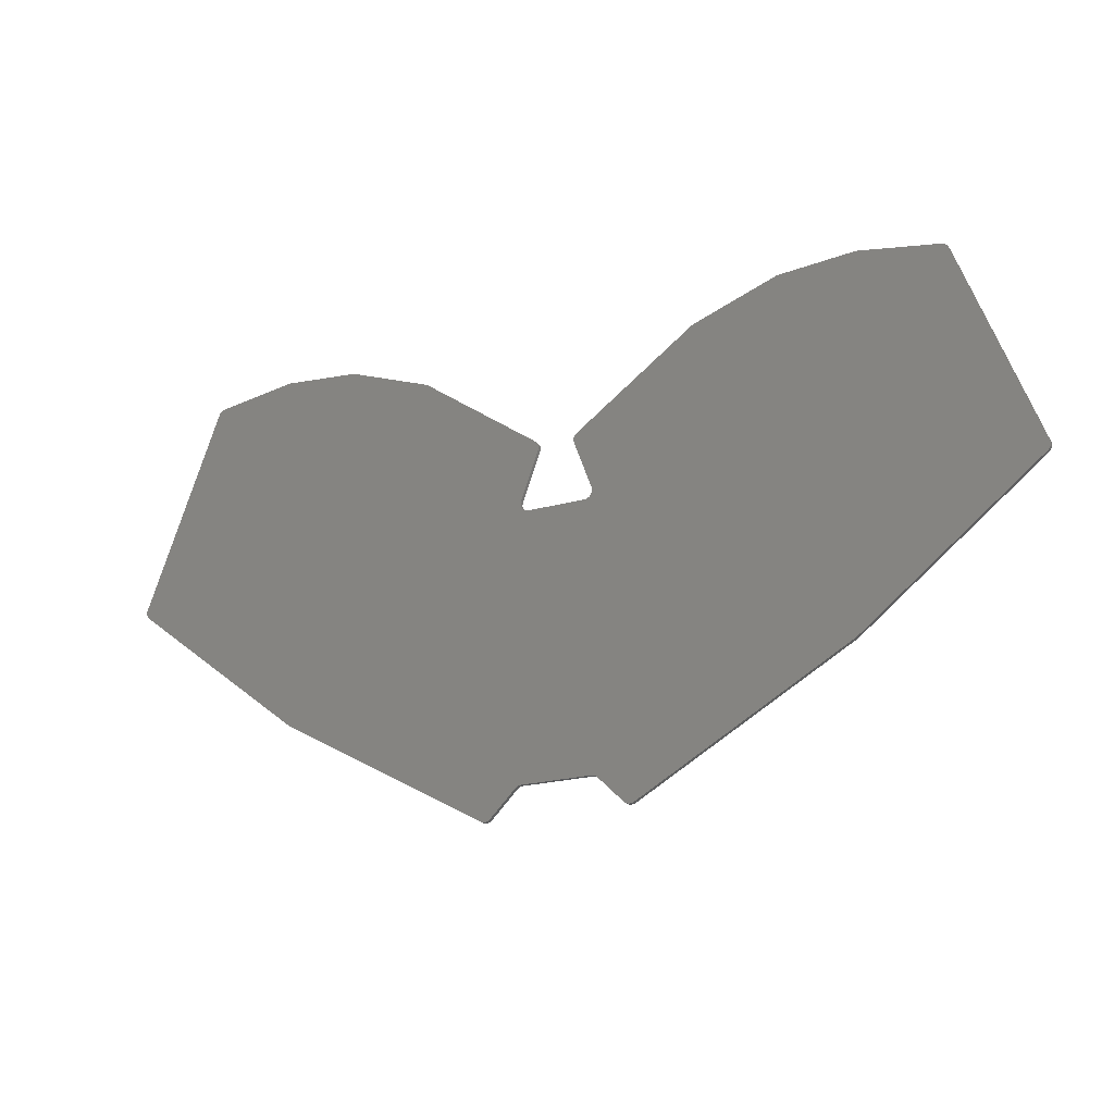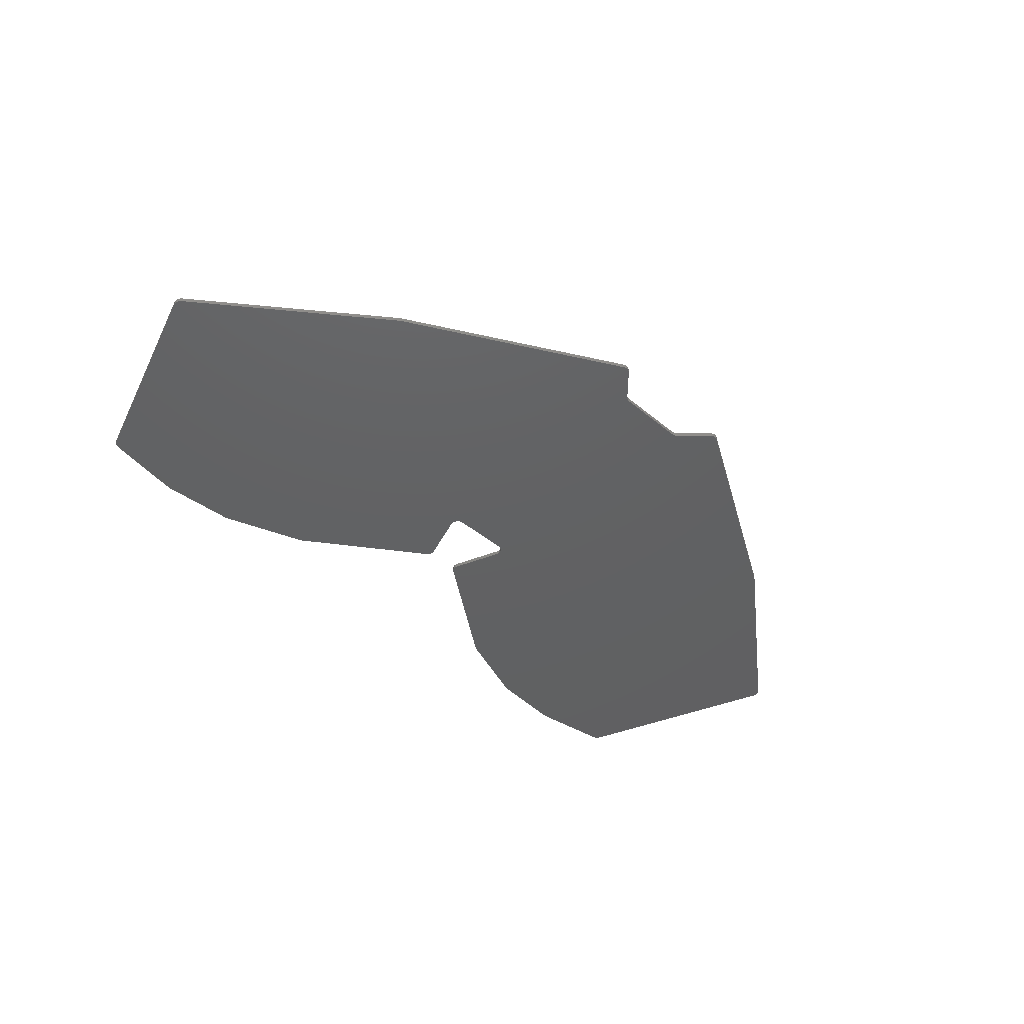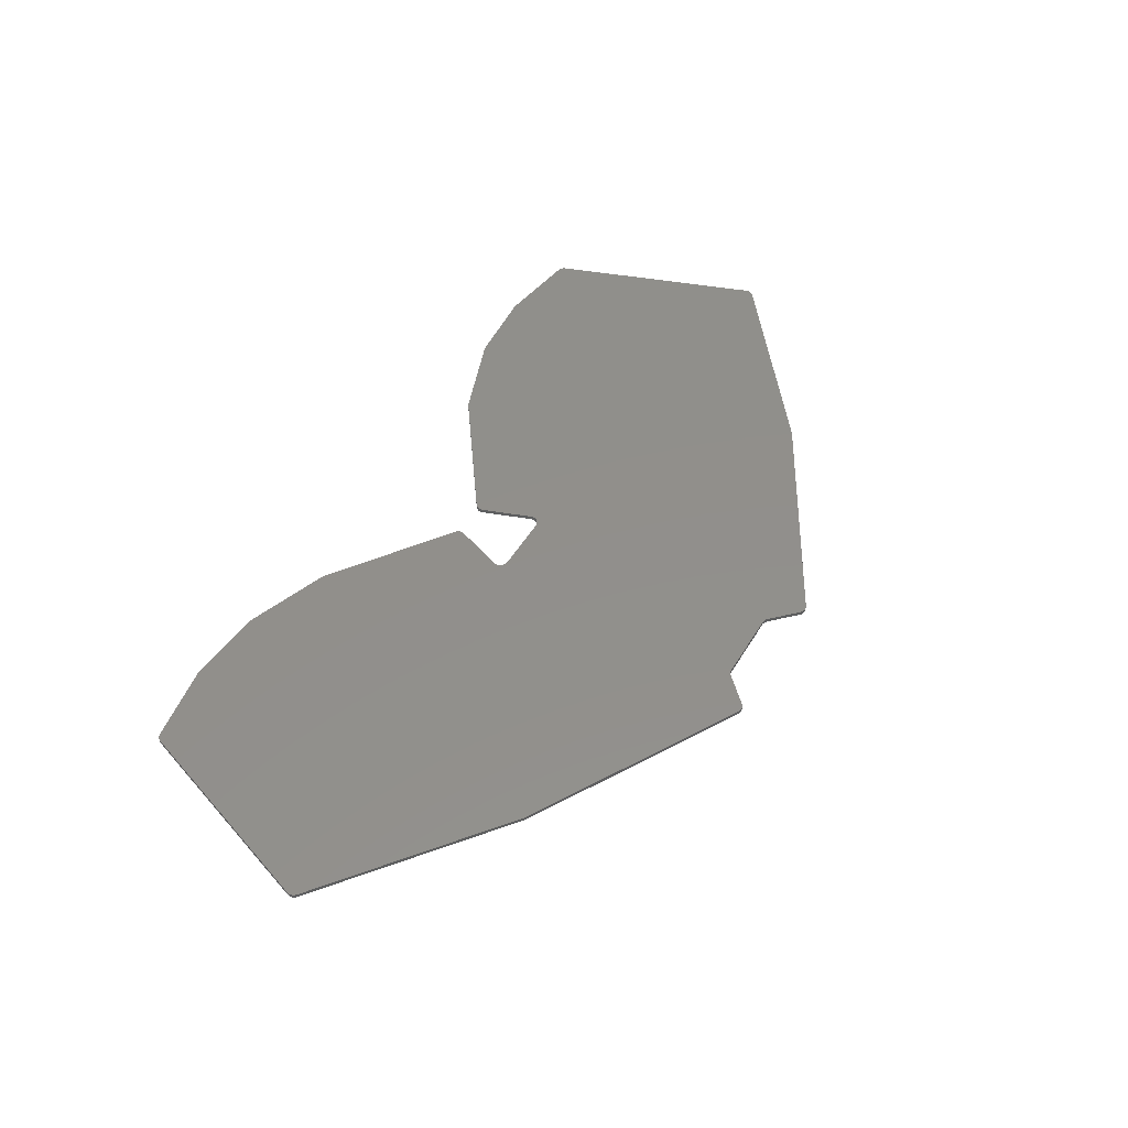
<metadata>
{"format":"stl","ext":"stl","renderer":"f3d","projection":"perspective","resolution":1024,"background":"white","views":[{"elev":-21.6,"azim":26.6,"up":"+Y"},{"elev":-43.2,"azim":-44.9,"up":"+Z"},{"elev":51.0,"azim":-59.7,"up":"+Z"}]}
</metadata>
<code>
# stl→obj: 355 verts, 714 faces
v 85.22 -79.37 0
v 103.3 -80.79 0
v 103.5 -80.81 0
v 103.7 -80.85 0
v 103.9 -80.9 0
v 124 -88.24 0
v 124.2 -88.31 0
v 124.4 -88.39 0
v 124.5 -88.49 0
v 153.5 -109.2 0
v 153.7 -109.4 0
v 153.9 -109.6 0
v 154.1 -109.9 0
v 154.2 -110.2 0
v 154.3 -110.5 0
v 154.3 -110.8 0
v 154.3 -111.2 0
v 154.2 -111.5 0
v 149.9 -123.3 0
v 49.82 -123.3 0
v 64.25 -83.7 0
v 64.37 -83.42 0
v 64.54 -83.17 0
v 64.74 -82.94 0
v 64.98 -82.75 0
v 65.24 -82.59 0
v 65.52 -82.48 0
v 65.81 -82.41 0
v 84.75 -79.39 0
v 84.91 -79.37 0
v 85.06 -79.36 0
v 232.6 -79.37 0
v 232.8 -79.39 0
v 251.7 -82.41 0
v 252 -82.48 0
v 252.3 -82.59 0
v 252.6 -82.75 0
v 252.8 -82.94 0
v 253 -83.17 0
v 253.2 -83.42 0
v 253.3 -83.7 0
v 267.7 -123.3 0
v 167.7 -123.3 0
v 163.4 -111.5 0
v 163.3 -111.2 0
v 163.2 -110.8 0
v 163.3 -110.5 0
v 163.3 -110.2 0
v 163.4 -109.9 0
v 163.6 -109.6 0
v 163.8 -109.4 0
v 164.1 -109.2 0
v 193 -88.49 0
v 193.2 -88.39 0
v 193.3 -88.31 0
v 193.5 -88.24 0
v 213.7 -80.9 0
v 213.8 -80.85 0
v 214 -80.81 0
v 214.2 -80.79 0
v 232.3 -79.37 0
v 232.5 -79.36 0
v 149.8 -123.7 0
v 49.7 -123.7 0
v 267.8 -123.7 0
v 167.8 -123.7 0
v 149.7 -124 0
v 49.57 -124 0
v 268 -124 0
v 167.8 -124 0
v 149.8 -124.4 0
v 49.45 -124.4 0
v 268.1 -124.4 0
v 167.8 -124.4 0
v 149.9 -124.7 0
v 49.32 -124.7 0
v 268.2 -124.7 0
v 167.7 -124.7 0
v 150 -125 0
v 49.21 -125 0
v 268.3 -125 0
v 167.5 -125 0
v 150.2 -125.3 0
v 49.1 -125.3 0
v 268.4 -125.3 0
v 167.3 -125.3 0
v 150.4 -125.6 0
v 49.01 -125.6 0
v 268.5 -125.6 0
v 167.1 -125.6 0
v 150.7 -125.8 0
v 48.94 -125.8 0
v 268.6 -125.8 0
v 166.8 -125.8 0
v 151 -125.9 0
v 48.89 -125.9 0
v 268.6 -125.9 0
v 166.5 -125.9 0
v 151.4 -126 0
v 48.86 -126 0
v 268.7 -126 0
v 166.1 -126 0
v 151.7 -126 0
v 48.84 -126 0
v 165.8 -126 0
v 164.8 -126.1 0
v 48.81 -126.1 0
v 268.7 -126.1 0
v 271.2 -132.9 0
v 271.3 -133.2 0
v 271.3 -133.5 0
v 271.3 -133.8 0
v 271.2 -134.1 0
v 271.1 -134.4 0
v 271 -134.7 0
v 270.8 -135 0
v 270.5 -135.2 0
v 228.1 -168.5 0
v 228 -168.6 0
v 227.9 -168.6 0
v 189.6 -190.3 0
v 150.7 -190.3 0
v 127.9 -190.3 0
v 89.68 -168.6 0
v 89.55 -168.6 0
v 89.43 -168.5 0
v 46.98 -135.2 0
v 46.75 -135 0
v 46.55 -134.7 0
v 46.4 -134.4 0
v 46.29 -134.1 0
v 46.23 -133.8 0
v 46.22 -133.5 0
v 46.25 -133.2 0
v 46.34 -132.9 0
v 154 -190.3 0
v 150.3 -190.3 0
v 167.2 -190.3 0
v 150 -190.3 0
v 128 -190.3 0
v 189.5 -190.3 0
v 167.5 -190.3 0
v 149.8 -190.4 0
v 128.1 -190.4 0
v 189.5 -190.4 0
v 167.7 -190.4 0
v 149.5 -190.4 0
v 128.2 -190.4 0
v 189.3 -190.4 0
v 168 -190.4 0
v 149.3 -190.6 0
v 128.4 -190.6 0
v 189.1 -190.6 0
v 168.2 -190.6 0
v 149.1 -190.7 0
v 128.7 -190.7 0
v 188.8 -190.7 0
v 168.4 -190.7 0
v 148.9 -190.9 0
v 129 -190.9 0
v 188.5 -190.9 0
v 168.6 -190.9 0
v 142.8 -197 0
v 142.5 -197.2 0
v 142.3 -197.4 0
v 141.9 -197.5 0
v 141.6 -197.6 0
v 141.3 -197.6 0
v 141 -197.5 0
v 140.7 -197.5 0
v 140.4 -197.3 0
v 177.1 -197.3 0
v 176.9 -197.5 0
v 176.5 -197.5 0
v 176.2 -197.6 0
v 175.9 -197.6 0
v 175.6 -197.5 0
v 175.3 -197.4 0
v 175 -197.2 0
v 174.8 -197 0
v 176.5 -197.5 1
v 176.9 -197.5 1
v 177.1 -197.3 1
v 188.5 -190.9 1
v 168.6 -190.9 1
v 174.8 -197 1
v 175 -197.2 1
v 175.3 -197.4 1
v 175.6 -197.5 1
v 175.9 -197.6 1
v 176.2 -197.6 1
v 141.6 -197.6 1
v 141.9 -197.5 1
v 142.3 -197.4 1
v 142.5 -197.2 1
v 142.8 -197 1
v 148.9 -190.9 1
v 129 -190.9 1
v 140.4 -197.3 1
v 140.7 -197.5 1
v 141 -197.5 1
v 141.3 -197.6 1
v 188.8 -190.7 1
v 168.4 -190.7 1
v 149.1 -190.7 1
v 128.7 -190.7 1
v 189.1 -190.6 1
v 168.2 -190.6 1
v 149.3 -190.6 1
v 128.4 -190.6 1
v 189.3 -190.4 1
v 168 -190.4 1
v 149.5 -190.4 1
v 128.2 -190.4 1
v 189.5 -190.4 1
v 167.7 -190.4 1
v 149.8 -190.4 1
v 128.1 -190.4 1
v 189.5 -190.3 1
v 167.5 -190.3 1
v 150 -190.3 1
v 128 -190.3 1
v 189.6 -190.3 1
v 167.2 -190.3 1
v 150.3 -190.3 1
v 154 -190.3 1
v 227.9 -168.6 1
v 228 -168.6 1
v 228.1 -168.5 1
v 270.5 -135.2 1
v 270.8 -135 1
v 271 -134.7 1
v 271.1 -134.4 1
v 271.2 -134.1 1
v 271.3 -133.8 1
v 271.3 -133.5 1
v 271.3 -133.2 1
v 271.2 -132.9 1
v 268.7 -126 1
v 165.8 -126 1
v 151.7 -126 1
v 48.84 -126 1
v 46.34 -132.9 1
v 46.25 -133.2 1
v 46.22 -133.5 1
v 46.23 -133.8 1
v 46.29 -134.1 1
v 46.4 -134.4 1
v 46.55 -134.7 1
v 46.75 -135 1
v 46.98 -135.2 1
v 89.43 -168.5 1
v 89.55 -168.6 1
v 89.68 -168.6 1
v 151.4 -126 1
v 48.86 -126 1
v 166.1 -126 1
v 151 -125.9 1
v 48.89 -125.9 1
v 268.6 -125.9 1
v 166.5 -125.9 1
v 150.7 -125.8 1
v 48.94 -125.8 1
v 268.6 -125.8 1
v 166.8 -125.8 1
v 150.4 -125.6 1
v 49.01 -125.6 1
v 268.5 -125.6 1
v 167.1 -125.6 1
v 150.2 -125.3 1
v 49.1 -125.3 1
v 268.4 -125.3 1
v 167.3 -125.3 1
v 150 -125 1
v 49.21 -125 1
v 268.3 -125 1
v 167.5 -125 1
v 149.9 -124.7 1
v 49.32 -124.7 1
v 268.2 -124.7 1
v 167.7 -124.7 1
v 149.8 -124.4 1
v 49.45 -124.4 1
v 268.1 -124.4 1
v 167.8 -124.4 1
v 149.7 -124 1
v 49.57 -124 1
v 268 -124 1
v 167.8 -124 1
v 149.8 -123.7 1
v 49.7 -123.7 1
v 267.8 -123.7 1
v 167.8 -123.7 1
v 267.7 -123.3 1
v 167.7 -123.3 1
v 149.9 -123.3 1
v 49.82 -123.3 1
v 253.3 -83.7 1
v 253.2 -83.42 1
v 253 -83.17 1
v 252.8 -82.94 1
v 252.6 -82.75 1
v 252.3 -82.59 1
v 252 -82.48 1
v 251.7 -82.41 1
v 232.8 -79.39 1
v 232.6 -79.37 1
v 232.5 -79.36 1
v 232.3 -79.37 1
v 214.2 -80.79 1
v 214 -80.81 1
v 213.8 -80.85 1
v 213.7 -80.9 1
v 193.5 -88.24 1
v 193.3 -88.31 1
v 193.2 -88.39 1
v 193 -88.49 1
v 164.1 -109.2 1
v 163.8 -109.4 1
v 163.6 -109.6 1
v 163.4 -109.9 1
v 163.3 -110.2 1
v 163.3 -110.5 1
v 163.2 -110.8 1
v 163.3 -111.2 1
v 163.4 -111.5 1
v 154.2 -111.5 1
v 154.3 -111.2 1
v 154.3 -110.8 1
v 154.3 -110.5 1
v 154.2 -110.2 1
v 154.1 -109.9 1
v 153.9 -109.6 1
v 153.7 -109.4 1
v 153.5 -109.2 1
v 124.5 -88.49 1
v 124.4 -88.39 1
v 124.2 -88.31 1
v 124 -88.24 1
v 103.9 -80.9 1
v 103.7 -80.85 1
v 103.5 -80.81 1
v 103.3 -80.79 1
v 85.22 -79.37 1
v 85.06 -79.36 1
v 84.91 -79.37 1
v 84.75 -79.39 1
v 65.81 -82.41 1
v 65.52 -82.48 1
v 65.24 -82.59 1
v 64.98 -82.75 1
v 64.74 -82.94 1
v 64.54 -83.17 1
v 64.37 -83.42 1
v 64.25 -83.7 1
f 1 2 3
f 1 3 4
f 1 4 5
f 1 5 6
f 1 6 7
f 1 7 8
f 1 8 9
f 1 9 10
f 1 10 11
f 1 11 12
f 1 12 13
f 1 13 14
f 1 14 15
f 1 15 16
f 1 16 17
f 1 17 18
f 1 18 19
f 1 19 20
f 1 20 21
f 1 21 22
f 1 22 23
f 1 23 24
f 1 24 25
f 1 25 26
f 1 26 27
f 1 27 28
f 1 28 29
f 1 29 30
f 1 30 31
f 32 33 34
f 32 34 35
f 32 35 36
f 32 36 37
f 32 37 38
f 32 38 39
f 32 39 40
f 32 40 41
f 32 41 42
f 32 42 43
f 32 43 44
f 32 44 45
f 32 45 46
f 32 46 47
f 32 47 48
f 32 48 49
f 32 49 50
f 32 50 51
f 32 51 52
f 32 52 53
f 32 53 54
f 32 54 55
f 32 55 56
f 32 56 57
f 32 57 58
f 32 58 59
f 32 59 60
f 32 60 61
f 32 61 62
f 19 63 64
f 19 64 20
f 42 65 66
f 42 66 43
f 63 67 68
f 63 68 64
f 65 69 70
f 65 70 66
f 67 71 72
f 67 72 68
f 69 73 74
f 69 74 70
f 71 75 76
f 71 76 72
f 73 77 78
f 73 78 74
f 75 79 80
f 75 80 76
f 77 81 82
f 77 82 78
f 79 83 84
f 79 84 80
f 81 85 86
f 81 86 82
f 83 87 88
f 83 88 84
f 85 89 90
f 85 90 86
f 87 91 92
f 87 92 88
f 89 93 94
f 89 94 90
f 91 95 96
f 91 96 92
f 93 97 98
f 93 98 94
f 95 99 100
f 95 100 96
f 97 101 102
f 97 102 98
f 99 103 104
f 99 104 100
f 103 105 106
f 103 106 107
f 103 107 104
f 101 108 106
f 101 106 105
f 101 105 102
f 106 108 109
f 106 109 110
f 106 110 111
f 106 111 112
f 106 112 113
f 106 113 114
f 106 114 115
f 106 115 116
f 106 116 117
f 106 117 118
f 106 118 119
f 106 119 120
f 106 120 121
f 106 121 122
f 106 122 123
f 106 123 124
f 106 124 125
f 106 125 126
f 106 126 127
f 106 127 128
f 106 128 129
f 106 129 130
f 106 130 131
f 106 131 132
f 106 132 133
f 106 133 134
f 106 134 135
f 106 135 107
f 121 121 136
f 121 136 137
f 121 137 122
f 121 138 136
f 122 137 139
f 122 139 140
f 122 140 123
f 121 141 142
f 121 142 138
f 139 143 144
f 139 144 140
f 141 145 146
f 141 146 142
f 143 147 148
f 143 148 144
f 145 149 150
f 145 150 146
f 147 151 152
f 147 152 148
f 149 153 154
f 149 154 150
f 151 155 156
f 151 156 152
f 153 157 158
f 153 158 154
f 155 159 160
f 155 160 156
f 157 161 162
f 157 162 158
f 159 163 164
f 159 164 165
f 159 165 166
f 159 166 167
f 159 167 168
f 159 168 169
f 159 169 170
f 159 170 171
f 159 171 160
f 161 172 173
f 161 173 174
f 161 174 175
f 161 175 176
f 161 176 177
f 161 177 178
f 161 178 179
f 161 179 180
f 161 180 162
f 181 182 183
f 181 183 184
f 181 184 185
f 181 185 186
f 181 186 187
f 181 187 188
f 181 188 189
f 181 189 190
f 181 190 191
f 192 193 194
f 192 194 195
f 192 195 196
f 192 196 197
f 192 197 198
f 192 198 199
f 192 199 200
f 192 200 201
f 192 201 202
f 184 203 204
f 184 204 185
f 197 205 206
f 197 206 198
f 203 207 208
f 203 208 204
f 205 209 210
f 205 210 206
f 207 211 212
f 207 212 208
f 209 213 214
f 209 214 210
f 211 215 216
f 211 216 212
f 213 217 218
f 213 218 214
f 215 219 220
f 215 220 216
f 217 221 222
f 217 222 218
f 219 223 224
f 219 224 220
f 221 225 222
f 221 222 222
f 223 226 224
f 225 226 223
f 225 223 227
f 225 227 228
f 225 228 229
f 225 229 230
f 225 230 231
f 225 231 232
f 225 232 233
f 225 233 234
f 225 234 235
f 225 235 236
f 225 236 237
f 225 237 238
f 225 238 239
f 225 239 240
f 225 240 241
f 225 241 242
f 225 242 243
f 225 243 244
f 225 244 245
f 225 245 246
f 225 246 247
f 225 247 248
f 225 248 249
f 225 249 250
f 225 250 251
f 225 251 252
f 225 252 253
f 225 253 254
f 225 254 222
f 241 255 256
f 241 256 242
f 239 239 257
f 239 257 240
f 239 240 240
f 255 258 259
f 255 259 256
f 239 260 261
f 239 261 257
f 258 262 263
f 258 263 259
f 260 264 265
f 260 265 261
f 262 266 267
f 262 267 263
f 264 268 269
f 264 269 265
f 266 270 271
f 266 271 267
f 268 272 273
f 268 273 269
f 270 274 275
f 270 275 271
f 272 276 277
f 272 277 273
f 274 278 279
f 274 279 275
f 276 280 281
f 276 281 277
f 278 282 283
f 278 283 279
f 280 284 285
f 280 285 281
f 282 286 287
f 282 287 283
f 284 288 289
f 284 289 285
f 286 290 291
f 286 291 287
f 288 292 293
f 288 293 289
f 292 294 295
f 292 295 293
f 290 296 297
f 290 297 291
f 294 298 299
f 294 299 300
f 294 300 301
f 294 301 302
f 294 302 303
f 294 303 304
f 294 304 305
f 294 305 306
f 294 306 307
f 294 307 308
f 294 308 309
f 294 309 310
f 294 310 311
f 294 311 312
f 294 312 313
f 294 313 314
f 294 314 315
f 294 315 316
f 294 316 317
f 294 317 318
f 294 318 319
f 294 319 320
f 294 320 321
f 294 321 322
f 294 322 323
f 294 323 324
f 294 324 325
f 294 325 326
f 294 326 295
f 296 327 328
f 296 328 329
f 296 329 330
f 296 330 331
f 296 331 332
f 296 332 333
f 296 333 334
f 296 334 335
f 296 335 336
f 296 336 337
f 296 337 338
f 296 338 339
f 296 339 340
f 296 340 341
f 296 341 342
f 296 342 343
f 296 343 344
f 296 344 345
f 296 345 346
f 296 346 347
f 296 347 348
f 296 348 349
f 296 349 350
f 296 350 351
f 296 351 352
f 296 352 353
f 296 353 354
f 296 354 355
f 296 355 297
f 244 243 135
f 244 135 134
f 245 244 134
f 245 134 133
f 246 245 133
f 246 133 132
f 247 246 132
f 247 132 131
f 248 247 131
f 248 131 130
f 249 248 130
f 249 130 129
f 250 249 129
f 250 129 128
f 251 250 128
f 251 128 127
f 252 251 127
f 252 127 126
f 253 252 126
f 253 126 125
f 254 253 125
f 254 125 124
f 199 198 206
f 199 206 210
f 199 210 214
f 199 214 218
f 199 218 222
f 199 222 222
f 199 222 254
f 199 254 124
f 199 124 123
f 199 123 140
f 199 140 144
f 199 144 148
f 199 148 152
f 199 152 156
f 199 156 160
f 199 160 171
f 200 199 171
f 200 171 170
f 201 200 170
f 201 170 169
f 202 201 169
f 202 169 168
f 192 202 168
f 192 168 167
f 193 192 167
f 193 167 166
f 194 193 166
f 194 166 165
f 195 194 165
f 195 165 164
f 196 195 164
f 196 164 163
f 197 196 163
f 197 163 159
f 205 197 159
f 205 159 155
f 209 205 155
f 209 155 151
f 213 209 151
f 213 151 147
f 217 213 147
f 217 147 143
f 221 217 143
f 221 143 139
f 225 221 139
f 225 139 137
f 224 226 225
f 224 225 137
f 224 137 136
f 224 136 138
f 220 224 138
f 220 138 142
f 216 220 142
f 216 142 146
f 212 216 146
f 212 146 150
f 208 212 150
f 208 150 154
f 204 208 154
f 204 154 158
f 185 204 158
f 185 158 162
f 186 185 162
f 186 162 180
f 187 186 180
f 187 180 179
f 188 187 179
f 188 179 178
f 189 188 178
f 189 178 177
f 190 189 177
f 190 177 176
f 191 190 176
f 191 176 175
f 181 191 175
f 181 175 174
f 182 181 174
f 182 174 173
f 183 182 173
f 183 173 172
f 227 223 219
f 227 219 215
f 227 215 211
f 227 211 207
f 227 207 203
f 227 203 184
f 227 184 183
f 227 183 172
f 227 172 161
f 227 161 157
f 227 157 153
f 227 153 149
f 227 149 145
f 227 145 141
f 227 141 121
f 227 121 121
f 227 121 120
f 228 227 120
f 228 120 119
f 229 228 119
f 229 119 118
f 230 229 118
f 230 118 117
f 231 230 117
f 231 117 116
f 232 231 116
f 232 116 115
f 233 232 115
f 233 115 114
f 234 233 114
f 234 114 113
f 235 234 113
f 235 113 112
f 236 235 112
f 236 112 111
f 237 236 111
f 237 111 110
f 238 237 110
f 238 110 109
f 298 294 292
f 298 292 288
f 298 288 284
f 298 284 280
f 298 280 276
f 298 276 272
f 298 272 268
f 298 268 264
f 298 264 260
f 298 260 239
f 298 239 239
f 298 239 238
f 298 238 109
f 298 109 108
f 298 108 101
f 298 101 97
f 298 97 93
f 298 93 89
f 298 89 85
f 298 85 81
f 298 81 77
f 298 77 73
f 298 73 69
f 298 69 65
f 298 65 42
f 298 42 41
f 299 298 41
f 299 41 40
f 300 299 40
f 300 40 39
f 301 300 39
f 301 39 38
f 302 301 38
f 302 38 37
f 303 302 37
f 303 37 36
f 304 303 36
f 304 36 35
f 305 304 35
f 305 35 34
f 306 305 34
f 306 34 33
f 307 306 33
f 307 33 32
f 308 307 32
f 308 32 62
f 309 308 62
f 309 62 61
f 310 309 61
f 310 61 60
f 311 310 60
f 311 60 59
f 312 311 59
f 312 59 58
f 313 312 58
f 313 58 57
f 314 313 57
f 314 57 56
f 315 314 56
f 315 56 55
f 316 315 55
f 316 55 54
f 317 316 54
f 317 54 53
f 318 317 53
f 318 53 52
f 319 318 52
f 319 52 51
f 320 319 51
f 320 51 50
f 321 320 50
f 321 50 49
f 322 321 49
f 322 49 48
f 323 322 48
f 323 48 47
f 324 323 47
f 324 47 46
f 325 324 46
f 325 46 45
f 326 325 45
f 326 45 44
f 295 326 44
f 295 44 43
f 293 295 43
f 293 43 66
f 289 293 66
f 289 66 70
f 285 289 70
f 285 70 74
f 281 285 74
f 281 74 78
f 277 281 78
f 277 78 82
f 273 277 82
f 273 82 86
f 269 273 86
f 269 86 90
f 265 269 90
f 265 90 94
f 261 265 94
f 261 94 98
f 257 261 98
f 257 98 102
f 240 257 102
f 240 102 105
f 241 240 240
f 241 240 105
f 241 105 103
f 255 241 103
f 255 103 99
f 258 255 99
f 258 99 95
f 262 258 95
f 262 95 91
f 266 262 91
f 266 91 87
f 270 266 87
f 270 87 83
f 274 270 83
f 274 83 79
f 278 274 79
f 278 79 75
f 282 278 75
f 282 75 71
f 286 282 71
f 286 71 67
f 290 286 67
f 290 67 63
f 296 290 63
f 296 63 19
f 327 296 19
f 327 19 18
f 328 327 18
f 328 18 17
f 329 328 17
f 329 17 16
f 330 329 16
f 330 16 15
f 331 330 15
f 331 15 14
f 332 331 14
f 332 14 13
f 333 332 13
f 333 13 12
f 334 333 12
f 334 12 11
f 335 334 11
f 335 11 10
f 336 335 10
f 336 10 9
f 337 336 9
f 337 9 8
f 338 337 8
f 338 8 7
f 339 338 7
f 339 7 6
f 340 339 6
f 340 6 5
f 341 340 5
f 341 5 4
f 342 341 4
f 342 4 3
f 343 342 3
f 343 3 2
f 344 343 2
f 344 2 1
f 345 344 1
f 345 1 31
f 346 345 31
f 346 31 30
f 347 346 30
f 347 30 29
f 348 347 29
f 348 29 28
f 349 348 28
f 349 28 27
f 350 349 27
f 350 27 26
f 351 350 26
f 351 26 25
f 352 351 25
f 352 25 24
f 353 352 24
f 353 24 23
f 354 353 23
f 354 23 22
f 355 354 22
f 355 22 21
f 243 242 256
f 243 256 259
f 243 259 263
f 243 263 267
f 243 267 271
f 243 271 275
f 243 275 279
f 243 279 283
f 243 283 287
f 243 287 291
f 243 291 297
f 243 297 355
f 243 355 21
f 243 21 20
f 243 20 64
f 243 64 68
f 243 68 72
f 243 72 76
f 243 76 80
f 243 80 84
f 243 84 88
f 243 88 92
f 243 92 96
f 243 96 100
f 243 100 104
f 243 104 107
f 243 107 135

</code>
